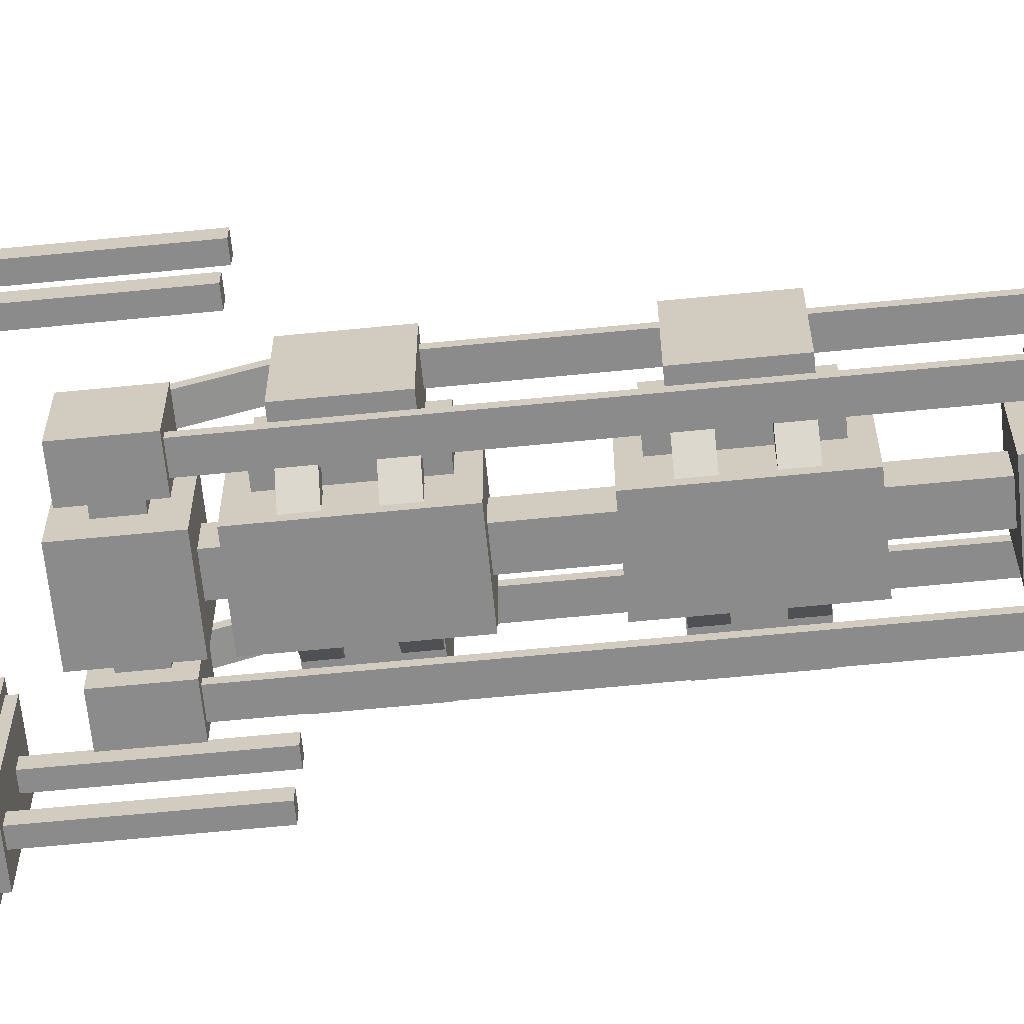
<metadata>
{"format":"obj","ext":"obj","renderer":"f3d","projection":"perspective","resolution":1024,"background":"white","views":[{"elev":-64.0,"azim":-84.3,"up":"+Y"}]}
</metadata>
<code>
o cube.068
v 0.25 1.5 0.25
v 0.25 1.5 -0.25
v 0.25 1.25 0.25
v 0.25 1.25 -0.25
v -0.25 1.5 -0.25
v -0.25 1.5 0.25
v -0.25 1.25 -0.25
v -0.25 1.25 0.25
v 1.312 0.6875 -3.625
v 1.312 0.6875 -3.75
v 1.312 0.4375 -3.625
v 1.312 0.4375 -3.75
v 1.188 0.6875 -3.75
v 1.188 0.6875 -3.625
v 1.188 0.4375 -3.75
v 1.188 0.4375 -3.625
v 1.312 0.4375 -3.625
v 1.312 0.4375 -5.062
v 1.312 0.3125 -3.625
v 1.312 0.3125 -5.062
v 1.188 0.4375 -5.062
v 1.188 0.4375 -3.625
v 1.188 0.3125 -5.062
v 1.188 0.3125 -3.625
v 1.312 0.5625 -4.25
v 1.312 0.5625 -5.062
v 1.312 0.4375 -4.25
v 1.312 0.4375 -5.062
v 1.188 0.5625 -5.062
v 1.188 0.5625 -4.25
v 1.188 0.4375 -5.062
v 1.188 0.4375 -4.25
v 1.312 0.6875 -4.25
v 1.312 0.6875 -4.375
v 1.312 0.5625 -4.25
v 1.312 0.5625 -4.375
v 1.188 0.6875 -4.375
v 1.188 0.6875 -4.25
v 1.188 0.5625 -4.375
v 1.188 0.5625 -4.25
v -1.188 0.6875 -3.625
v -1.188 0.6875 -3.75
v -1.188 0.4375 -3.625
v -1.188 0.4375 -3.75
v -1.312 0.6875 -3.75
v -1.312 0.6875 -3.625
v -1.312 0.4375 -3.75
v -1.312 0.4375 -3.625
v -1.188 0.4375 -3.625
v -1.188 0.4375 -5.062
v -1.188 0.3125 -3.625
v -1.188 0.3125 -5.062
v -1.312 0.4375 -5.062
v -1.312 0.4375 -3.625
v -1.312 0.3125 -5.062
v -1.312 0.3125 -3.625
v -1.188 0.5625 -4.25
v -1.188 0.5625 -5.062
v -1.188 0.4375 -4.25
v -1.188 0.4375 -5.062
v -1.312 0.5625 -5.062
v -1.312 0.5625 -4.25
v -1.312 0.4375 -5.062
v -1.312 0.4375 -4.25
v -1.188 0.6875 -4.25
v -1.188 0.6875 -4.375
v -1.188 0.5625 -4.25
v -1.188 0.5625 -4.375
v -1.312 0.6875 -4.375
v -1.312 0.6875 -4.25
v -1.312 0.5625 -4.375
v -1.312 0.5625 -4.25
v 1.497 1.562 -4.495
v 1.497 1.562 -4.558
v 1.497 0.625 -4.495
v 1.497 0.625 -4.558
v 0.9969 1.562 -4.558
v 0.9969 1.562 -4.495
v 0.9969 0.625 -4.558
v 0.9969 0.625 -4.495
v 1.559 1.625 -3.495
v 1.559 1.625 -4.495
v 1.559 0.5625 -3.495
v 1.559 0.5625 -4.495
v 0.9344 1.625 -4.495
v 0.9344 1.625 -3.495
v 0.9344 0.5625 -4.495
v 0.9344 0.5625 -3.495
v 1.497 1.562 -3.433
v 1.497 1.562 -3.495
v 1.497 0.625 -3.433
v 1.497 0.625 -3.495
v 0.9969 1.562 -3.495
v 0.9969 1.562 -3.433
v 0.9969 0.625 -3.495
v 0.9969 0.625 -3.433
v -0.9969 1.562 -3.433
v -0.9969 1.562 -3.495
v -0.9969 0.625 -3.433
v -0.9969 0.625 -3.495
v -1.497 1.562 -3.495
v -1.497 1.562 -3.433
v -1.497 0.625 -3.495
v -1.497 0.625 -3.433
v -0.9969 1.562 -4.495
v -0.9969 1.562 -4.558
v -0.9969 0.625 -4.495
v -0.9969 0.625 -4.558
v -1.497 1.562 -4.558
v -1.497 1.562 -4.495
v -1.497 0.625 -4.558
v -1.497 0.625 -4.495
v -0.9344 1.625 -3.495
v -0.9344 1.625 -4.495
v -0.9344 0.5625 -3.495
v -0.9344 0.5625 -4.495
v -1.559 1.625 -4.495
v -1.559 1.625 -3.495
v -1.559 0.5625 -4.495
v -1.559 0.5625 -3.495
v 1.312 1.312 -2.125
v 1.312 1.312 -3.438
v 1.312 1.188 -2.125
v 1.312 1.188 -3.438
v 1.188 1.312 -3.438
v 1.188 1.312 -2.125
v 1.188 1.188 -3.438
v 1.188 1.188 -2.125
v 1.312 0.8125 -2.125
v 1.312 0.8125 -3.438
v 1.312 0.6875 -2.125
v 1.312 0.6875 -3.438
v 1.188 0.8125 -3.438
v 1.188 0.8125 -2.125
v 1.188 0.6875 -3.438
v 1.188 0.6875 -2.125
v -1.188 0.8125 -2.125
v -1.188 0.8125 -3.438
v -1.188 0.6875 -2.125
v -1.188 0.6875 -3.438
v -1.312 0.8125 -3.438
v -1.312 0.8125 -2.125
v -1.312 0.6875 -3.438
v -1.312 0.6875 -2.125
v -1.188 1.312 -2.125
v -1.188 1.312 -3.438
v -1.188 1.188 -2.125
v -1.188 1.188 -3.438
v -1.312 1.312 -3.438
v -1.312 1.312 -2.125
v -1.312 1.188 -3.438
v -1.312 1.188 -2.125
v -0.3125 0.875 -2.562
v -0.3125 0.875 -2.812
v -0.3125 0.625 -2.562
v -0.3125 0.625 -2.812
v -0.4375 0.875 -2.812
v -0.4375 0.875 -2.562
v -0.4375 0.625 -2.812
v -0.4375 0.625 -2.562
v 0.4375 0.875 -2.562
v 0.4375 0.875 -2.812
v 0.4375 0.625 -2.562
v 0.4375 0.625 -2.812
v 0.3125 0.875 -2.812
v 0.3125 0.875 -2.562
v 0.3125 0.625 -2.812
v 0.3125 0.625 -2.562
v 0.125 0.875 1.438
v 0.125 0.875 0.5625
v 0.125 0.625 1.438
v 0.125 0.625 0.5625
v -0.125 0.875 0.5625
v -0.125 0.875 1.438
v -0.125 0.625 0.5625
v -0.125 0.625 1.438
v 0.125 0.875 -2.25
v 0.125 0.875 -2.375
v 0.125 0.625 -2.25
v 0.125 0.625 -2.375
v -0.125 0.875 -2.375
v -0.125 0.875 -2.25
v -0.125 0.625 -2.375
v -0.125 0.625 -2.25
v 0.6875 1.312 -0.3125
v 0.6875 1.312 -1.375
v 0.6875 1.25 -0.3125
v 0.6875 1.25 -1.375
v 0.5 1.312 -1.375
v 0.5 1.312 -0.3125
v 0.5 1.25 -1.375
v 0.5 1.25 -0.3125
v 0.6875 1.312 1.375
v 0.6875 1.312 0.3125
v 0.6875 1.25 1.375
v 0.6875 1.25 0.3125
v 0.5 1.312 0.3125
v 0.5 1.312 1.375
v 0.5 1.25 0.3125
v 0.5 1.25 1.375
v 0.6875 0.9777 2.808
v 0.6875 1.312 2
v 0.6875 0.9199 2.784
v 0.6875 1.255 1.976
v 0.5 1.312 2
v 0.5 0.9777 2.808
v 0.5 1.255 1.976
v 0.5 0.9199 2.784
v 0.6875 0.625 2.438
v 0.6875 0.625 -2.438
v 0.6875 0.5625 2.438
v 0.6875 0.5625 -2.438
v 0.5 0.625 -2.438
v 0.5 0.625 2.438
v 0.5 0.5625 -2.438
v 0.5 0.5625 2.438
v 0.75 1 -2.438
v 0.75 1 -2.938
v 0.75 0.5 -2.438
v 0.75 0.5 -2.938
v 0.4375 1 -2.938
v 0.4375 1 -2.438
v 0.4375 0.5 -2.938
v 0.4375 0.5 -2.438
v 0.3125 1.062 -2.375
v 0.3125 1.062 -3
v 0.3125 0.4375 -2.375
v 0.3125 0.4375 -3
v -0.3125 1.062 -3
v -0.3125 1.062 -2.375
v -0.3125 0.4375 -3
v -0.3125 0.4375 -2.375
v 0.09375 1.25 -2.594
v 0.09375 1.25 -2.781
v 0.09375 1.062 -2.594
v 0.09375 1.062 -2.781
v -0.09375 1.25 -2.781
v -0.09375 1.25 -2.594
v -0.09375 1.062 -2.781
v -0.09375 1.062 -2.594
v -0.4375 1 -2.438
v -0.4375 1 -2.938
v -0.4375 0.5 -2.438
v -0.4375 0.5 -2.938
v -0.75 1 -2.938
v -0.75 1 -2.438
v -0.75 0.5 -2.938
v -0.75 0.5 -2.438
v -0.4375 1 2.938
v -0.4375 1 2.438
v -0.4375 0.5 2.938
v -0.4375 0.5 2.438
v -0.75 1 2.438
v -0.75 1 2.938
v -0.75 0.5 2.438
v -0.75 0.5 2.938
v 0.3125 1.062 3
v 0.3125 1.062 2.375
v 0.3125 0.4375 3
v 0.3125 0.4375 2.375
v -0.3125 1.062 2.375
v -0.3125 1.062 3
v -0.3125 0.4375 2.375
v -0.3125 0.4375 3
v 0.75 1 2.938
v 0.75 1 2.438
v 0.75 0.5 2.938
v 0.75 0.5 2.438
v 0.4375 1 2.438
v 0.4375 1 2.938
v 0.4375 0.5 2.438
v 0.4375 0.5 2.938
v 0.09375 1.25 2.781
v 0.09375 1.25 2.594
v 0.09375 1.062 2.781
v 0.09375 1.062 2.594
v -0.09375 1.25 2.594
v -0.09375 1.25 2.781
v -0.09375 1.062 2.594
v -0.09375 1.062 2.781
v 0.3125 1.062 -1.125
v 0.3125 1.062 -2.25
v 0.3125 0.4375 -1.125
v 0.3125 0.4375 -2.25
v -0.3125 1.062 -2.25
v -0.3125 1.062 -1.125
v -0.3125 0.4375 -2.25
v -0.3125 0.4375 -1.125
v 0.4375 1.25 -1.25
v 0.4375 1.25 -2.125
v 0.4375 0.75 -1.25
v 0.4375 0.75 -2.125
v -0.4375 1.25 -2.125
v -0.4375 1.25 -1.25
v -0.4375 0.75 -2.125
v -0.4375 0.75 -1.25
v 0.7562 1.381 -1.369
v 0.7562 1.381 -2.006
v 0.7562 0.6813 -1.369
v 0.7562 0.6813 -2.006
v 0.4313 1.381 -2.006
v 0.4313 1.381 -1.369
v 0.4313 0.6813 -2.006
v 0.4313 0.6813 -1.369
v -0.4313 1.381 -1.369
v -0.4313 1.381 -2.006
v -0.4313 0.6813 -1.369
v -0.4313 0.6813 -2.006
v -0.7562 1.381 -2.006
v -0.7562 1.381 -1.369
v -0.7562 0.6813 -2.006
v -0.7562 0.6813 -1.369
v 0.4451 0.8094 -1.812
v 0.4451 0.8094 -2
v 0.5335 0.721 -1.812
v 0.5335 0.721 -2
v 0.2241 0.5884 -2
v 0.2241 0.5884 -1.812
v 0.3125 0.5 -2
v 0.3125 0.5 -1.812
v 0.4451 0.8094 -1.375
v 0.4451 0.8094 -1.562
v 0.5335 0.721 -1.375
v 0.5335 0.721 -1.562
v 0.2241 0.5884 -1.562
v 0.2241 0.5884 -1.375
v 0.3125 0.5 -1.562
v 0.3125 0.5 -1.375
v -0.2241 0.5884 -1.812
v -0.2241 0.5884 -2
v -0.3125 0.5 -1.812
v -0.3125 0.5 -2
v -0.4451 0.8094 -2
v -0.4451 0.8094 -1.812
v -0.5335 0.721 -2
v -0.5335 0.721 -1.812
v -0.2241 0.5884 -1.375
v -0.2241 0.5884 -1.562
v -0.3125 0.5 -1.375
v -0.3125 0.5 -1.562
v -0.4451 0.8094 -1.562
v -0.4451 0.8094 -1.375
v -0.5335 0.721 -1.562
v -0.5335 0.721 -1.375
v 0.3125 1.062 0.5625
v 0.3125 1.062 -0.5625
v 0.3125 0.4375 0.5625
v 0.3125 0.4375 -0.5625
v -0.3125 1.062 -0.5625
v -0.3125 1.062 0.5625
v -0.3125 0.4375 -0.5625
v -0.3125 0.4375 0.5625
v 0.4375 1.25 0.4375
v 0.4375 1.25 -0.4375
v 0.4375 0.75 0.4375
v 0.4375 0.75 -0.4375
v -0.4375 1.25 -0.4375
v -0.4375 1.25 0.4375
v -0.4375 0.75 -0.4375
v -0.4375 0.75 0.4375
v -0.4313 1.381 0.3187
v -0.4313 1.381 -0.3187
v -0.4313 0.6813 0.3187
v -0.4313 0.6813 -0.3187
v -0.7562 1.381 -0.3187
v -0.7562 1.381 0.3187
v -0.7562 0.6813 -0.3187
v -0.7562 0.6813 0.3187
v 0.7562 1.381 0.3187
v 0.7562 1.381 -0.3187
v 0.7562 0.6813 0.3187
v 0.7562 0.6813 -0.3187
v 0.4313 1.381 -0.3187
v 0.4313 1.381 0.3187
v 0.4313 0.6813 -0.3187
v 0.4313 0.6813 0.3187
v 0.4451 0.8094 0.3125
v 0.4451 0.8094 0.125
v 0.5335 0.721 0.3125
v 0.5335 0.721 0.125
v 0.2241 0.5884 0.125
v 0.2241 0.5884 0.3125
v 0.3125 0.5 0.125
v 0.3125 0.5 0.3125
v 0.4451 0.8094 -0.125
v 0.4451 0.8094 -0.3125
v 0.5335 0.721 -0.125
v 0.5335 0.721 -0.3125
v 0.2241 0.5884 -0.3125
v 0.2241 0.5884 -0.125
v 0.3125 0.5 -0.3125
v 0.3125 0.5 -0.125
v -0.2241 0.5884 -0.125
v -0.2241 0.5884 -0.3125
v -0.3125 0.5 -0.125
v -0.3125 0.5 -0.3125
v -0.4451 0.8094 -0.3125
v -0.4451 0.8094 -0.125
v -0.5335 0.721 -0.3125
v -0.5335 0.721 -0.125
v -0.2241 0.5884 0.3125
v -0.2241 0.5884 0.125
v -0.3125 0.5 0.3125
v -0.3125 0.5 0.125
v -0.4451 0.8094 0.125
v -0.4451 0.8094 0.3125
v -0.5335 0.721 0.125
v -0.5335 0.721 0.3125
v 0.3125 1.062 2.25
v 0.3125 1.062 1.125
v 0.3125 0.4375 2.25
v 0.3125 0.4375 1.125
v -0.3125 1.062 1.125
v -0.3125 1.062 2.25
v -0.3125 0.4375 1.125
v -0.3125 0.4375 2.25
v 0.4375 1.25 2.125
v 0.4375 1.25 1.25
v 0.4375 0.75 2.125
v 0.4375 0.75 1.25
v -0.4375 1.25 1.25
v -0.4375 1.25 2.125
v -0.4375 0.75 1.25
v -0.4375 0.75 2.125
v -0.4313 1.381 2.006
v -0.4313 1.381 1.369
v -0.4313 0.6813 2.006
v -0.4313 0.6813 1.369
v -0.7562 1.381 1.369
v -0.7562 1.381 2.006
v -0.7562 0.6813 1.369
v -0.7562 0.6813 2.006
v 0.7562 1.381 2.006
v 0.7562 1.381 1.369
v 0.7562 0.6813 2.006
v 0.7562 0.6813 1.369
v 0.4313 1.381 1.369
v 0.4313 1.381 2.006
v 0.4313 0.6813 1.369
v 0.4313 0.6813 2.006
v 0.4451 0.8094 2
v 0.4451 0.8094 1.812
v 0.5335 0.721 2
v 0.5335 0.721 1.812
v 0.2241 0.5884 1.812
v 0.2241 0.5884 2
v 0.3125 0.5 1.812
v 0.3125 0.5 2
v 0.4451 0.8094 1.562
v 0.4451 0.8094 1.375
v 0.5335 0.721 1.562
v 0.5335 0.721 1.375
v 0.2241 0.5884 1.375
v 0.2241 0.5884 1.562
v 0.3125 0.5 1.375
v 0.3125 0.5 1.562
v -0.2241 0.5884 1.562
v -0.2241 0.5884 1.375
v -0.3125 0.5 1.562
v -0.3125 0.5 1.375
v -0.4451 0.8094 1.375
v -0.4451 0.8094 1.562
v -0.5335 0.721 1.375
v -0.5335 0.721 1.562
v -0.2241 0.5884 2
v -0.2241 0.5884 1.812
v -0.3125 0.5 2
v -0.3125 0.5 1.812
v -0.4451 0.8094 1.812
v -0.4451 0.8094 2
v -0.5335 0.721 1.812
v -0.5335 0.721 2
v 0.6875 1.312 -2
v 0.6875 0.9777 -2.808
v 0.6875 1.255 -1.976
v 0.6875 0.9199 -2.784
v 0.5 0.9777 -2.808
v 0.5 1.312 -2
v 0.5 0.9199 -2.784
v 0.5 1.255 -1.976
v -0.5 1.312 -2
v -0.5 0.9777 -2.808
v -0.5 1.255 -1.976
v -0.5 0.9199 -2.784
v -0.6875 0.9777 -2.808
v -0.6875 1.312 -2
v -0.6875 0.9199 -2.784
v -0.6875 1.255 -1.976
v -0.5 1.312 -0.3125
v -0.5 1.312 -1.375
v -0.5 1.25 -0.3125
v -0.5 1.25 -1.375
v -0.6875 1.312 -1.375
v -0.6875 1.312 -0.3125
v -0.6875 1.25 -1.375
v -0.6875 1.25 -0.3125
v -0.5 1.312 1.375
v -0.5 1.312 0.3125
v -0.5 1.25 1.375
v -0.5 1.25 0.3125
v -0.6875 1.312 0.3125
v -0.6875 1.312 1.375
v -0.6875 1.25 0.3125
v -0.6875 1.25 1.375
v -0.5 0.9777 2.808
v -0.5 1.312 2
v -0.5 0.9199 2.784
v -0.5 1.255 1.976
v -0.6875 1.312 2
v -0.6875 0.9777 2.808
v -0.6875 1.255 1.976
v -0.6875 0.9199 2.784
v -0.5 0.625 2.438
v -0.5 0.625 -2.438
v -0.5 0.5625 2.438
v -0.5 0.5625 -2.438
v -0.6875 0.625 -2.438
v -0.6875 0.625 2.438
v -0.6875 0.5625 -2.438
v -0.6875 0.5625 2.438
v 0.125 0.875 -0.5625
v 0.125 0.875 -1.125
v 0.125 0.625 -0.5625
v 0.125 0.625 -1.125
v -0.125 0.875 -1.125
v -0.125 0.875 -0.5625
v -0.125 0.625 -1.125
v -0.125 0.625 -0.5625
v 0.125 0.875 2.375
v 0.125 0.875 2.25
v 0.125 0.625 2.375
v 0.125 0.625 2.25
v -0.125 0.875 2.25
v -0.125 0.875 2.375
v -0.125 0.625 2.25
v -0.125 0.625 2.375
v 0.4375 0.875 2.812
v 0.4375 0.875 2.562
v 0.4375 0.625 2.812
v 0.4375 0.625 2.562
v 0.3125 0.875 2.562
v 0.3125 0.875 2.812
v 0.3125 0.625 2.562
v 0.3125 0.625 2.812
v -0.3125 0.875 2.812
v -0.3125 0.875 2.562
v -0.3125 0.625 2.812
v -0.3125 0.625 2.562
v -0.4375 0.875 2.562
v -0.4375 0.875 2.812
v -0.4375 0.625 2.562
v -0.4375 0.625 2.812
f 4 7 5 2
f 3 4 2 1
f 8 3 1 6
f 7 8 6 5
f 6 1 2 5
f 7 4 3 8
f 12 15 13 10
f 11 12 10 9
f 16 11 9 14
f 15 16 14 13
f 14 9 10 13
f 15 12 11 16
f 20 23 21 18
f 19 20 18 17
f 24 19 17 22
f 23 24 22 21
f 22 17 18 21
f 23 20 19 24
f 28 31 29 26
f 27 28 26 25
f 32 27 25 30
f 31 32 30 29
f 30 25 26 29
f 31 28 27 32
f 36 39 37 34
f 35 36 34 33
f 40 35 33 38
f 39 40 38 37
f 38 33 34 37
f 39 36 35 40
f 44 47 45 42
f 43 44 42 41
f 48 43 41 46
f 47 48 46 45
f 46 41 42 45
f 47 44 43 48
f 52 55 53 50
f 51 52 50 49
f 56 51 49 54
f 55 56 54 53
f 54 49 50 53
f 55 52 51 56
f 60 63 61 58
f 59 60 58 57
f 64 59 57 62
f 63 64 62 61
f 62 57 58 61
f 63 60 59 64
f 68 71 69 66
f 67 68 66 65
f 72 67 65 70
f 71 72 70 69
f 70 65 66 69
f 71 68 67 72
f 76 79 77 74
f 75 76 74 73
f 80 75 73 78
f 79 80 78 77
f 78 73 74 77
f 79 76 75 80
f 84 87 85 82
f 83 84 82 81
f 88 83 81 86
f 87 88 86 85
f 86 81 82 85
f 87 84 83 88
f 92 95 93 90
f 91 92 90 89
f 96 91 89 94
f 95 96 94 93
f 94 89 90 93
f 95 92 91 96
f 100 103 101 98
f 99 100 98 97
f 104 99 97 102
f 103 104 102 101
f 102 97 98 101
f 103 100 99 104
f 108 111 109 106
f 107 108 106 105
f 112 107 105 110
f 111 112 110 109
f 110 105 106 109
f 111 108 107 112
f 116 119 117 114
f 115 116 114 113
f 120 115 113 118
f 119 120 118 117
f 118 113 114 117
f 119 116 115 120
f 124 127 125 122
f 123 124 122 121
f 128 123 121 126
f 127 128 126 125
f 126 121 122 125
f 127 124 123 128
f 132 135 133 130
f 131 132 130 129
f 136 131 129 134
f 135 136 134 133
f 134 129 130 133
f 135 132 131 136
f 140 143 141 138
f 139 140 138 137
f 144 139 137 142
f 143 144 142 141
f 142 137 138 141
f 143 140 139 144
f 148 151 149 146
f 147 148 146 145
f 152 147 145 150
f 151 152 150 149
f 150 145 146 149
f 151 148 147 152
f 156 159 157 154
f 155 156 154 153
f 160 155 153 158
f 159 160 158 157
f 158 153 154 157
f 159 156 155 160
f 164 167 165 162
f 163 164 162 161
f 168 163 161 166
f 167 168 166 165
f 166 161 162 165
f 167 164 163 168
f 172 175 173 170
f 171 172 170 169
f 176 171 169 174
f 175 176 174 173
f 174 169 170 173
f 175 172 171 176
f 180 183 181 178
f 179 180 178 177
f 184 179 177 182
f 183 184 182 181
f 182 177 178 181
f 183 180 179 184
f 524 527 525 522
f 523 524 522 521
f 528 523 521 526
f 527 528 526 525
f 526 521 522 525
f 527 524 523 528
f 532 535 533 530
f 531 532 530 529
f 536 531 529 534
f 535 536 534 533
f 534 529 530 533
f 535 532 531 536
f 540 543 541 538
f 539 540 538 537
f 544 539 537 542
f 543 544 542 541
f 542 537 538 541
f 543 540 539 544
f 548 551 549 546
f 547 548 546 545
f 552 547 545 550
f 551 552 550 549
f 550 545 546 549
f 551 548 547 552
f 188 191 189 186
f 187 188 186 185
f 192 187 185 190
f 191 192 190 189
f 190 185 186 189
f 191 188 187 192
f 196 199 197 194
f 195 196 194 193
f 200 195 193 198
f 199 200 198 197
f 198 193 194 197
f 199 196 195 200
f 204 207 205 202
f 203 204 202 201
f 208 203 201 206
f 207 208 206 205
f 206 201 202 205
f 207 204 203 208
f 212 215 213 210
f 211 212 210 209
f 216 211 209 214
f 215 216 214 213
f 214 209 210 213
f 215 212 211 216
f 476 479 477 474
f 475 476 474 473
f 480 475 473 478
f 479 480 478 477
f 478 473 474 477
f 479 476 475 480
f 484 487 485 482
f 483 484 482 481
f 488 483 481 486
f 487 488 486 485
f 486 481 482 485
f 487 484 483 488
f 492 495 493 490
f 491 492 490 489
f 496 491 489 494
f 495 496 494 493
f 494 489 490 493
f 495 492 491 496
f 500 503 501 498
f 499 500 498 497
f 504 499 497 502
f 503 504 502 501
f 502 497 498 501
f 503 500 499 504
f 508 511 509 506
f 507 508 506 505
f 512 507 505 510
f 511 512 510 509
f 510 505 506 509
f 511 508 507 512
f 516 519 517 514
f 515 516 514 513
f 520 515 513 518
f 519 520 518 517
f 518 513 514 517
f 519 516 515 520
f 220 223 221 218
f 219 220 218 217
f 224 219 217 222
f 222 217 218 221
f 223 220 219 224
f 244 247 245 242
f 248 243 241 246
f 247 248 246 245
f 246 241 242 245
f 247 244 243 248
f 252 255 253 250
f 256 251 249 254
f 255 256 254 253
f 254 249 250 253
f 255 252 251 256
f 268 271 269 266
f 267 268 266 265
f 272 267 265 270
f 270 265 266 269
f 271 268 267 272
f 300 303 301 298
f 299 300 298 297
f 304 299 297 302
f 303 304 302 301
f 302 297 298 301
f 303 300 299 304
f 308 311 309 306
f 307 308 306 305
f 312 307 305 310
f 311 312 310 309
f 310 305 306 309
f 311 308 307 312
f 364 367 365 362
f 363 364 362 361
f 368 363 361 366
f 367 368 366 365
f 366 361 362 365
f 367 364 363 368
f 372 375 373 370
f 371 372 370 369
f 376 371 369 374
f 375 376 374 373
f 374 369 370 373
f 375 372 371 376
f 428 431 429 426
f 427 428 426 425
f 432 427 425 430
f 431 432 430 429
f 430 425 426 429
f 431 428 427 432
f 436 439 437 434
f 435 436 434 433
f 440 435 433 438
f 439 440 438 437
f 438 433 434 437
f 439 436 435 440
f 223 224 222 221
f 228 231 229 226
f 227 228 226 225
f 232 227 225 230
f 231 232 230 229
f 230 225 226 229
f 231 228 227 232
f 243 244 242 241
f 251 252 250 249
f 260 263 261 258
f 259 260 258 257
f 264 259 257 262
f 263 264 262 261
f 262 257 258 261
f 263 260 259 264
f 271 272 270 269
f 284 287 285 282
f 283 284 282 281
f 288 283 281 286
f 287 288 286 285
f 286 281 282 285
f 287 284 283 288
f 292 295 293 290
f 291 292 290 289
f 296 291 289 294
f 295 296 294 293
f 294 289 290 293
f 295 292 291 296
f 316 319 317 314
f 315 316 314 313
f 320 315 313 318
f 319 320 318 317
f 318 313 314 317
f 319 316 315 320
f 324 327 325 322
f 323 324 322 321
f 328 323 321 326
f 327 328 326 325
f 326 321 322 325
f 327 324 323 328
f 332 335 333 330
f 331 332 330 329
f 336 331 329 334
f 335 336 334 333
f 334 329 330 333
f 335 332 331 336
f 340 343 341 338
f 339 340 338 337
f 344 339 337 342
f 343 344 342 341
f 342 337 338 341
f 343 340 339 344
f 348 351 349 346
f 347 348 346 345
f 352 347 345 350
f 351 352 350 349
f 350 345 346 349
f 351 348 347 352
f 356 359 357 354
f 355 356 354 353
f 360 355 353 358
f 359 360 358 357
f 358 353 354 357
f 359 356 355 360
f 380 383 381 378
f 379 380 378 377
f 384 379 377 382
f 383 384 382 381
f 382 377 378 381
f 383 380 379 384
f 388 391 389 386
f 387 388 386 385
f 392 387 385 390
f 391 392 390 389
f 390 385 386 389
f 391 388 387 392
f 396 399 397 394
f 395 396 394 393
f 400 395 393 398
f 399 400 398 397
f 398 393 394 397
f 399 396 395 400
f 404 407 405 402
f 403 404 402 401
f 408 403 401 406
f 407 408 406 405
f 406 401 402 405
f 407 404 403 408
f 412 415 413 410
f 411 412 410 409
f 416 411 409 414
f 415 416 414 413
f 414 409 410 413
f 415 412 411 416
f 420 423 421 418
f 419 420 418 417
f 424 419 417 422
f 423 424 422 421
f 422 417 418 421
f 423 420 419 424
f 444 447 445 442
f 443 444 442 441
f 448 443 441 446
f 447 448 446 445
f 446 441 442 445
f 447 444 443 448
f 452 455 453 450
f 451 452 450 449
f 456 451 449 454
f 455 456 454 453
f 454 449 450 453
f 455 452 451 456
f 460 463 461 458
f 459 460 458 457
f 464 459 457 462
f 463 464 462 461
f 462 457 458 461
f 463 460 459 464
f 468 471 469 466
f 467 468 466 465
f 472 467 465 470
f 471 472 470 469
f 470 465 466 469
f 471 468 467 472
f 236 239 237 234
f 235 236 234 233
f 240 235 233 238
f 239 240 238 237
f 238 233 234 237
f 276 279 277 274
f 275 276 274 273
f 280 275 273 278
f 279 280 278 277
f 278 273 274 277
f 239 236 235 240
f 279 276 275 280

</code>
